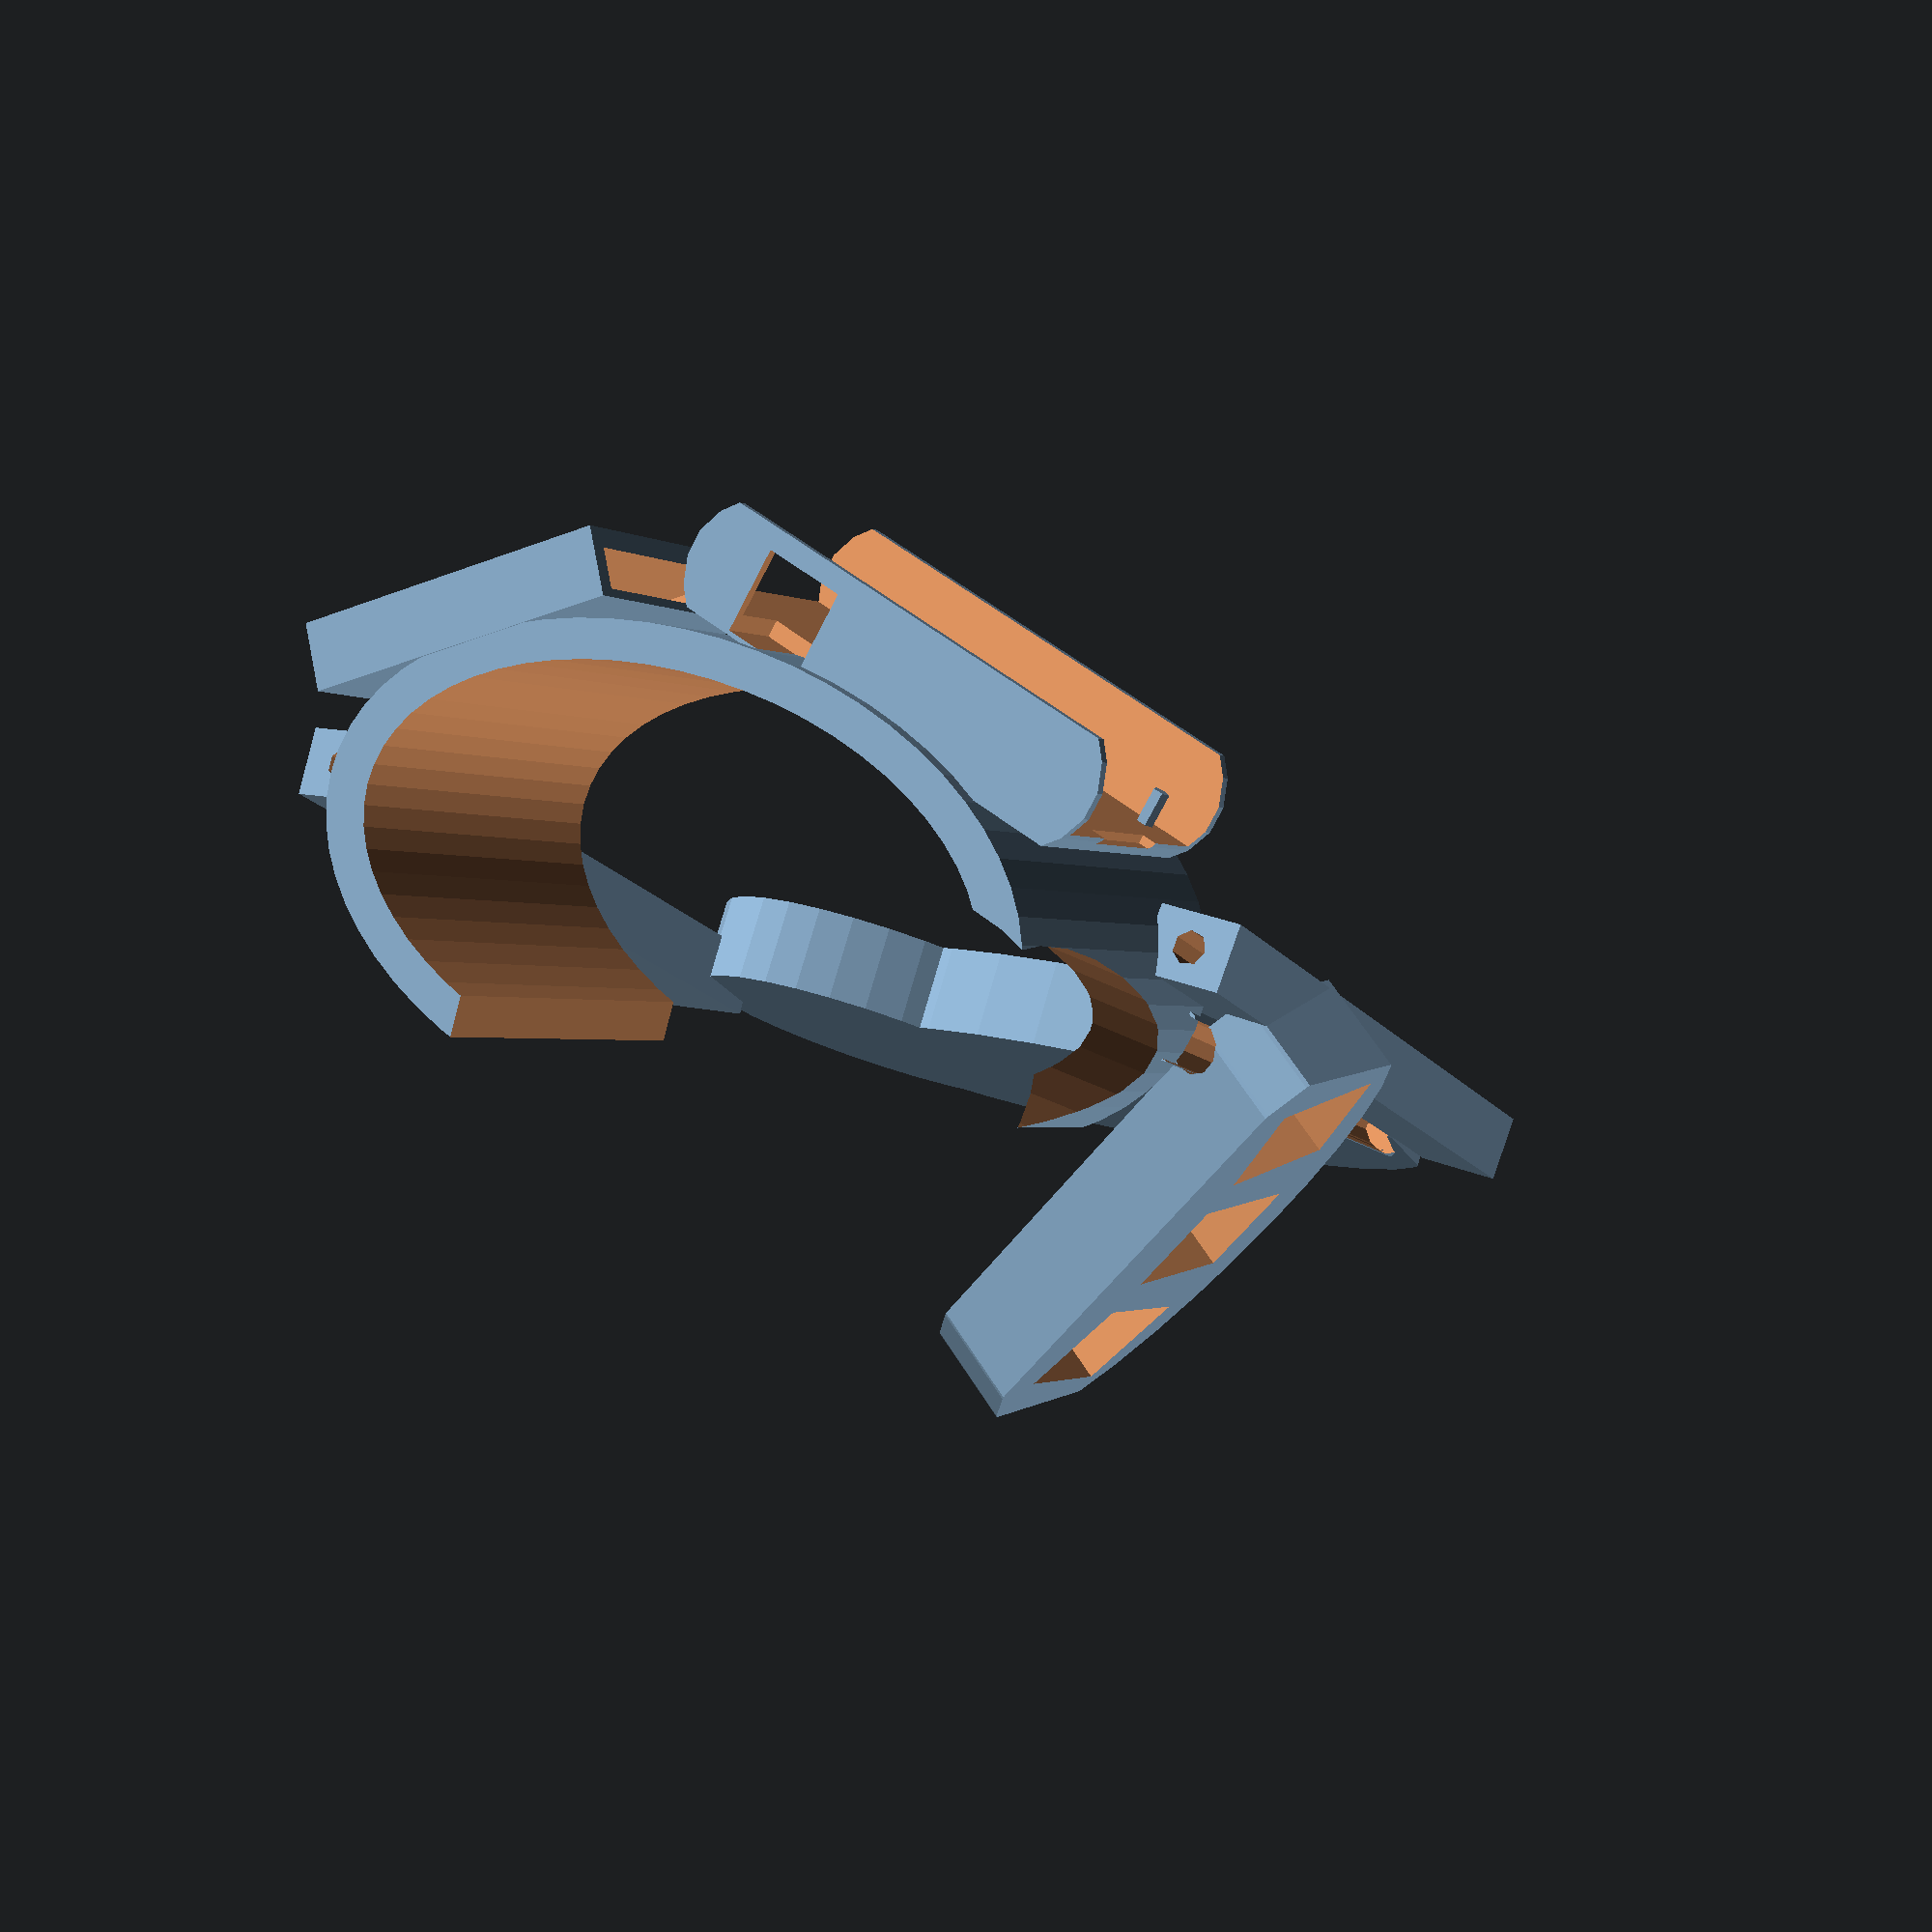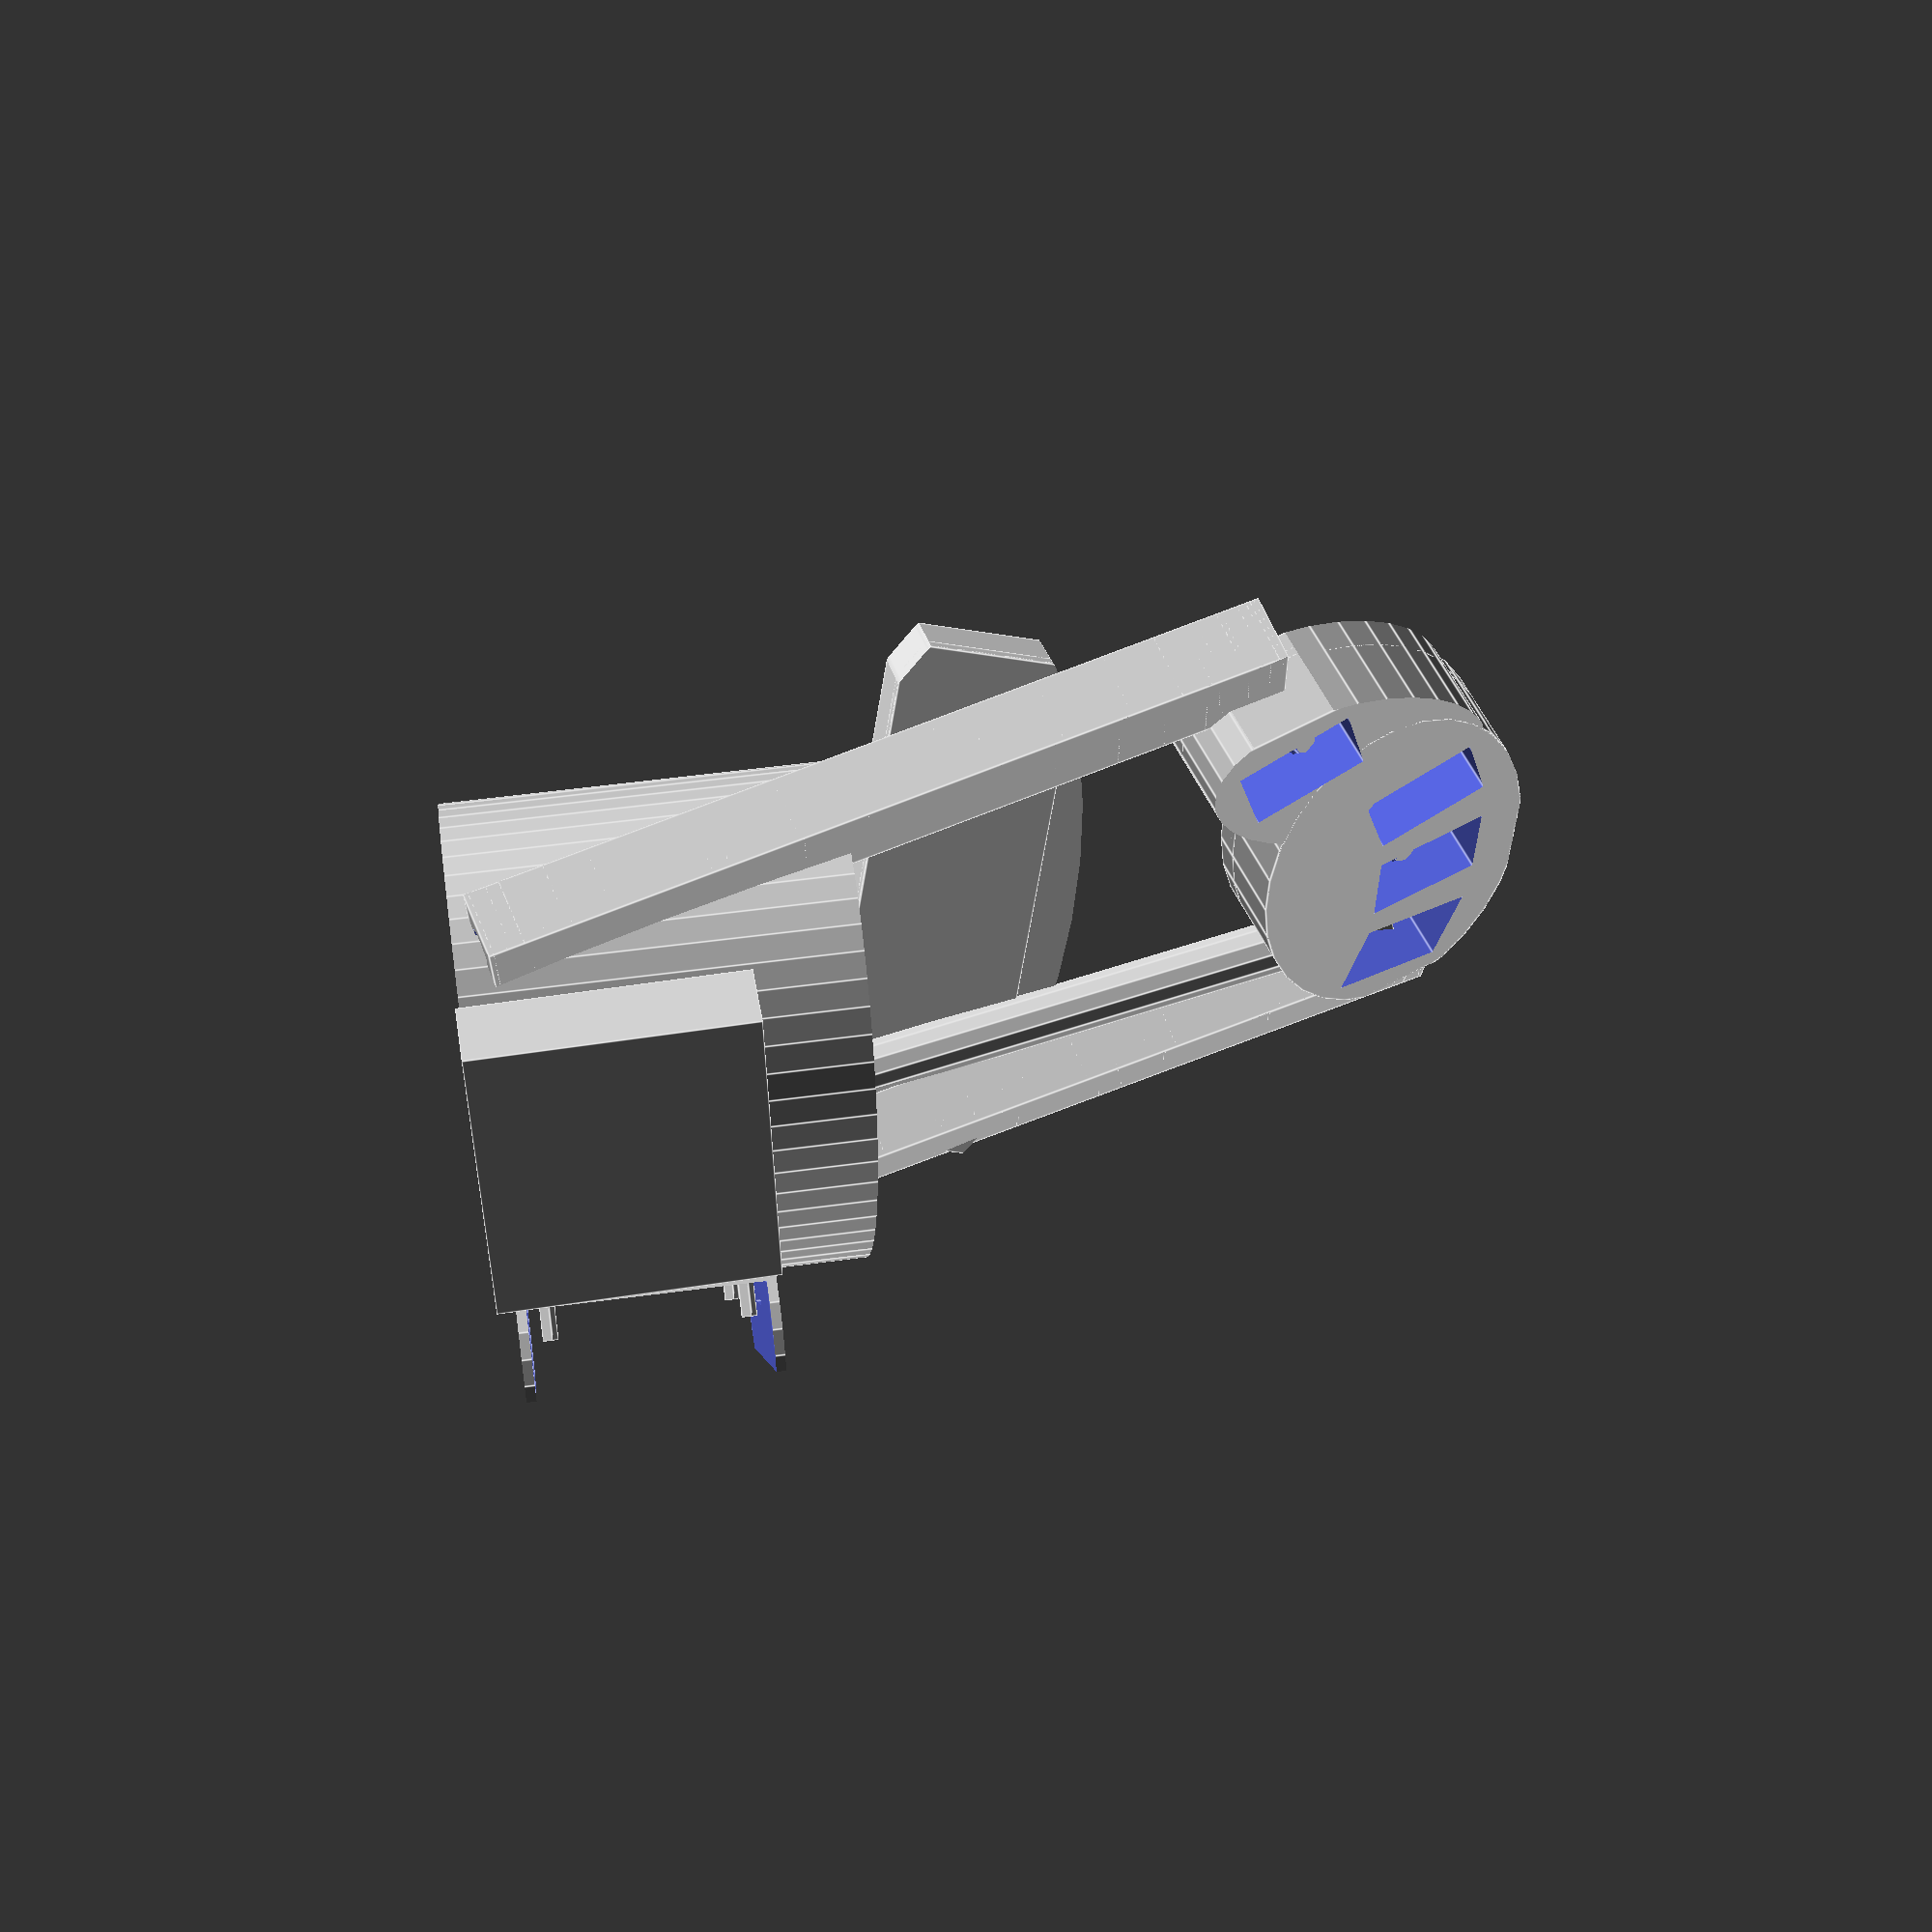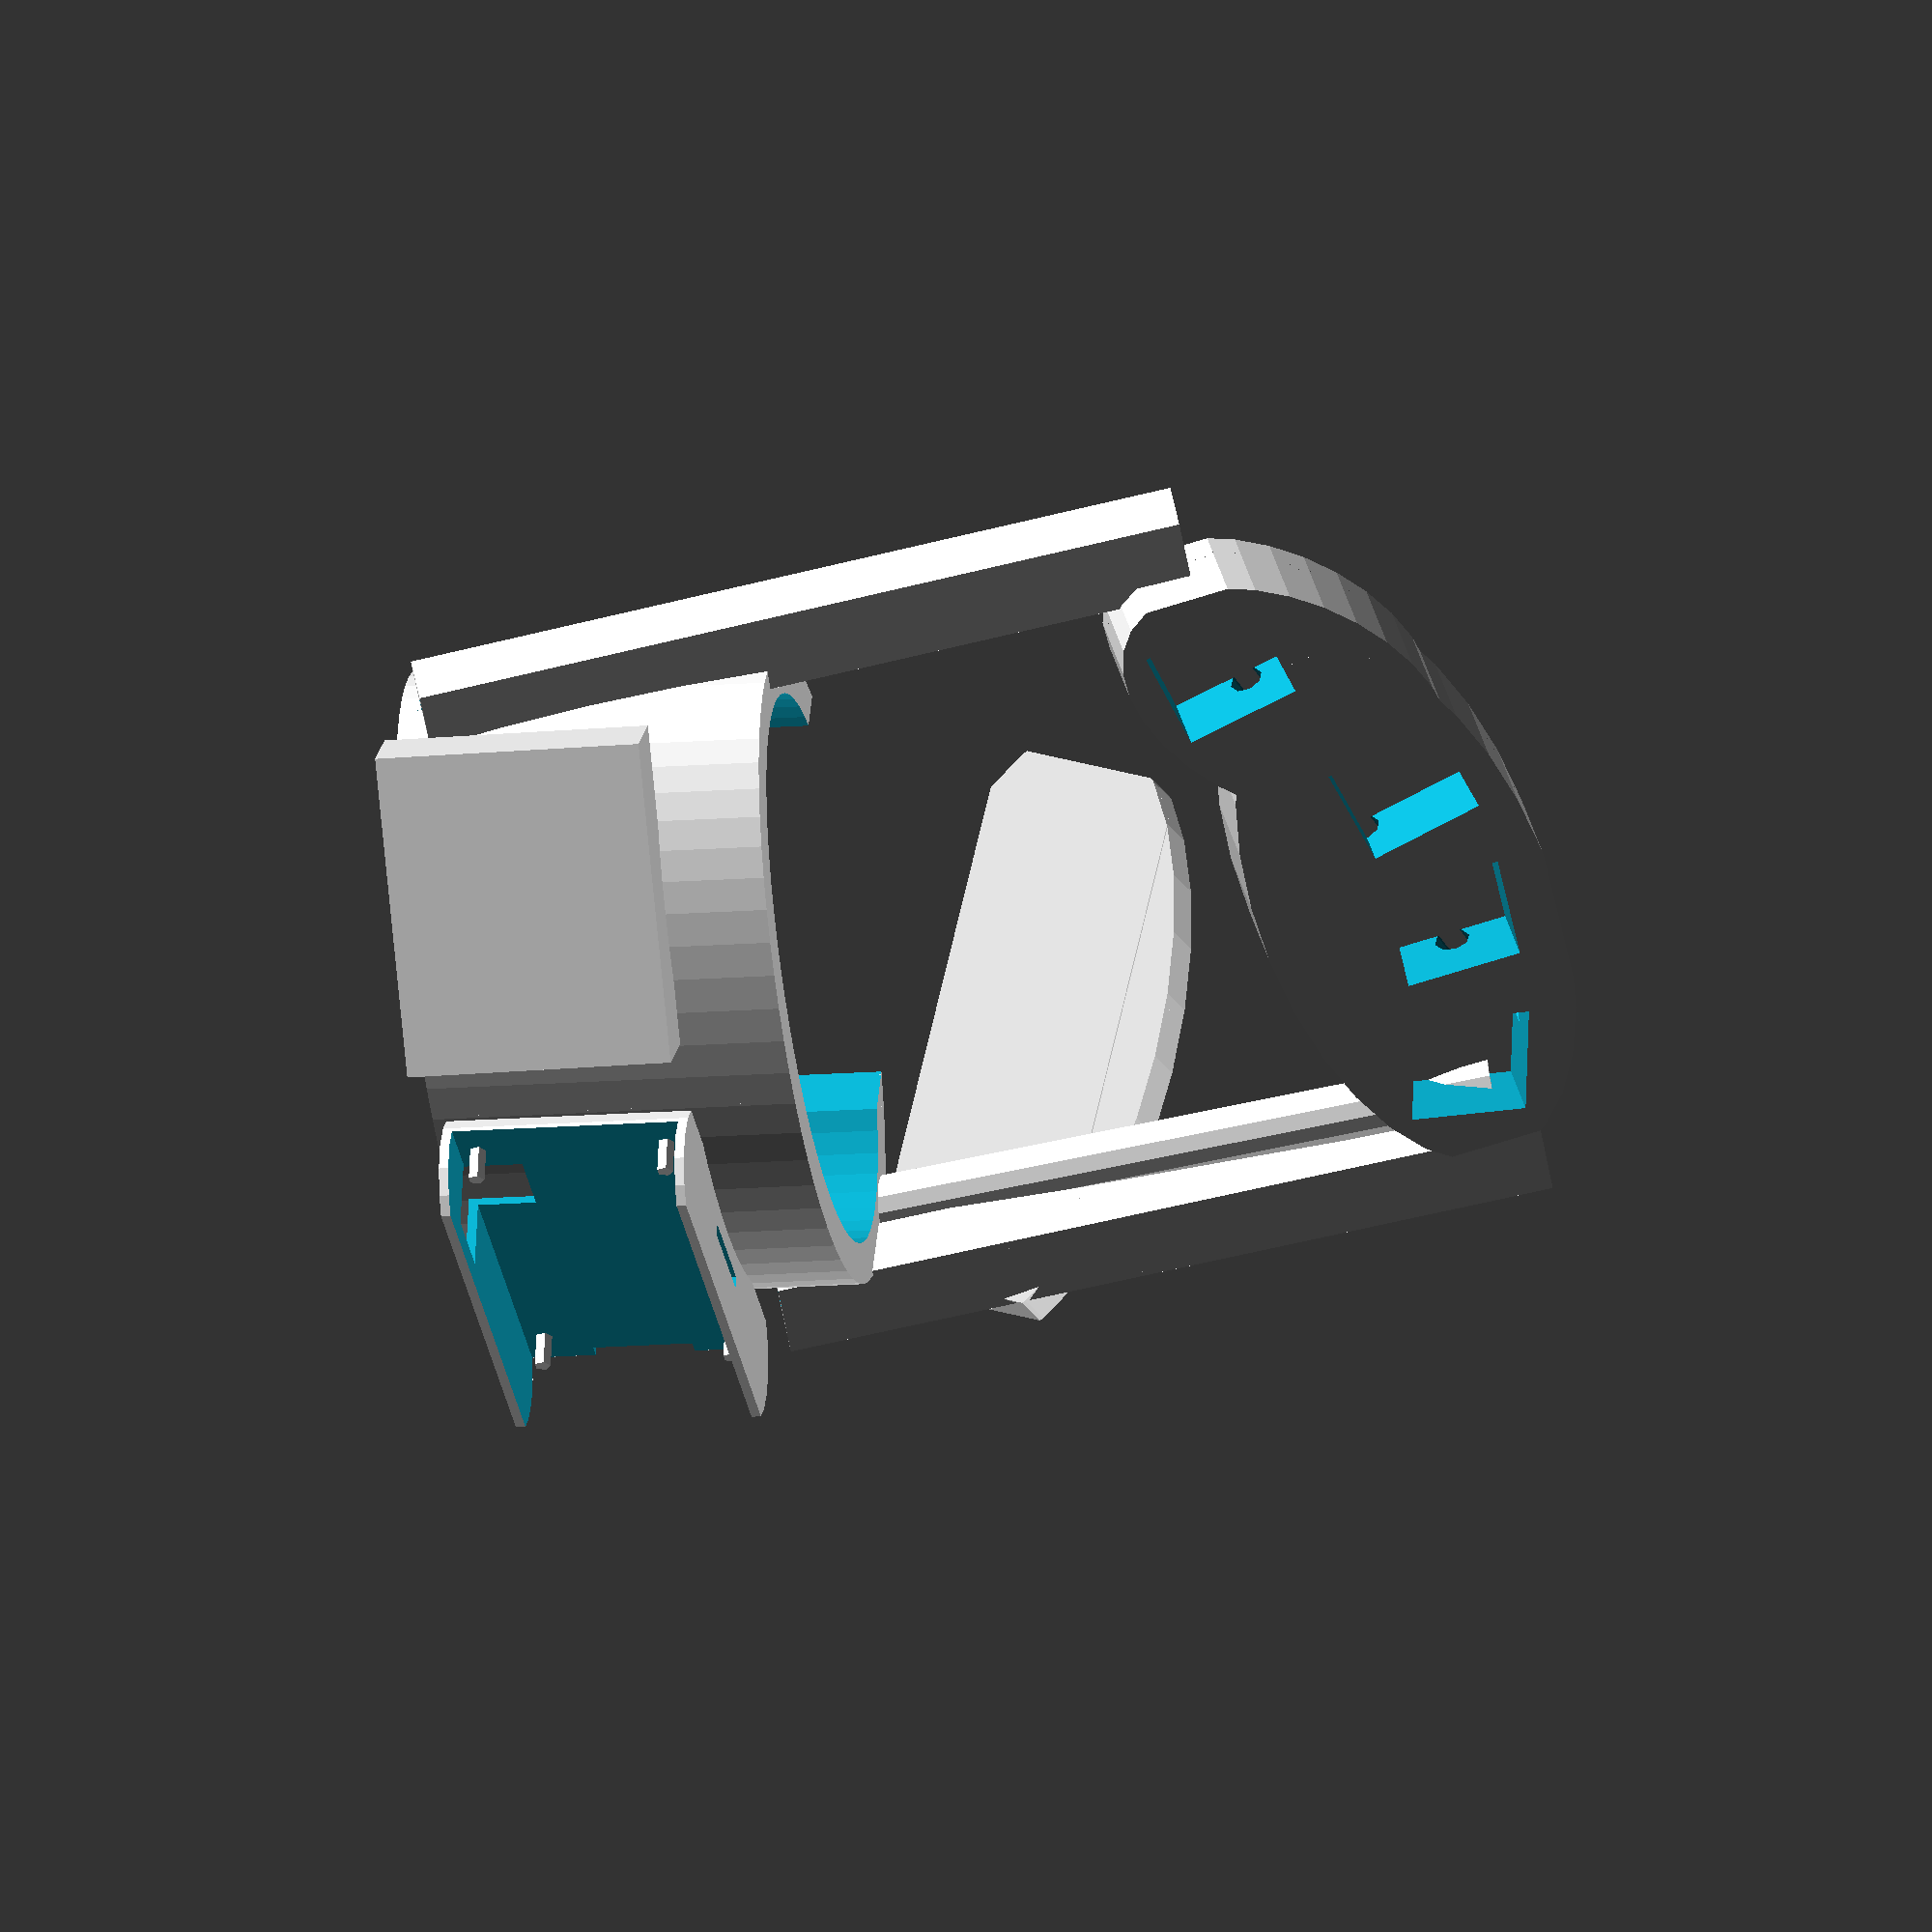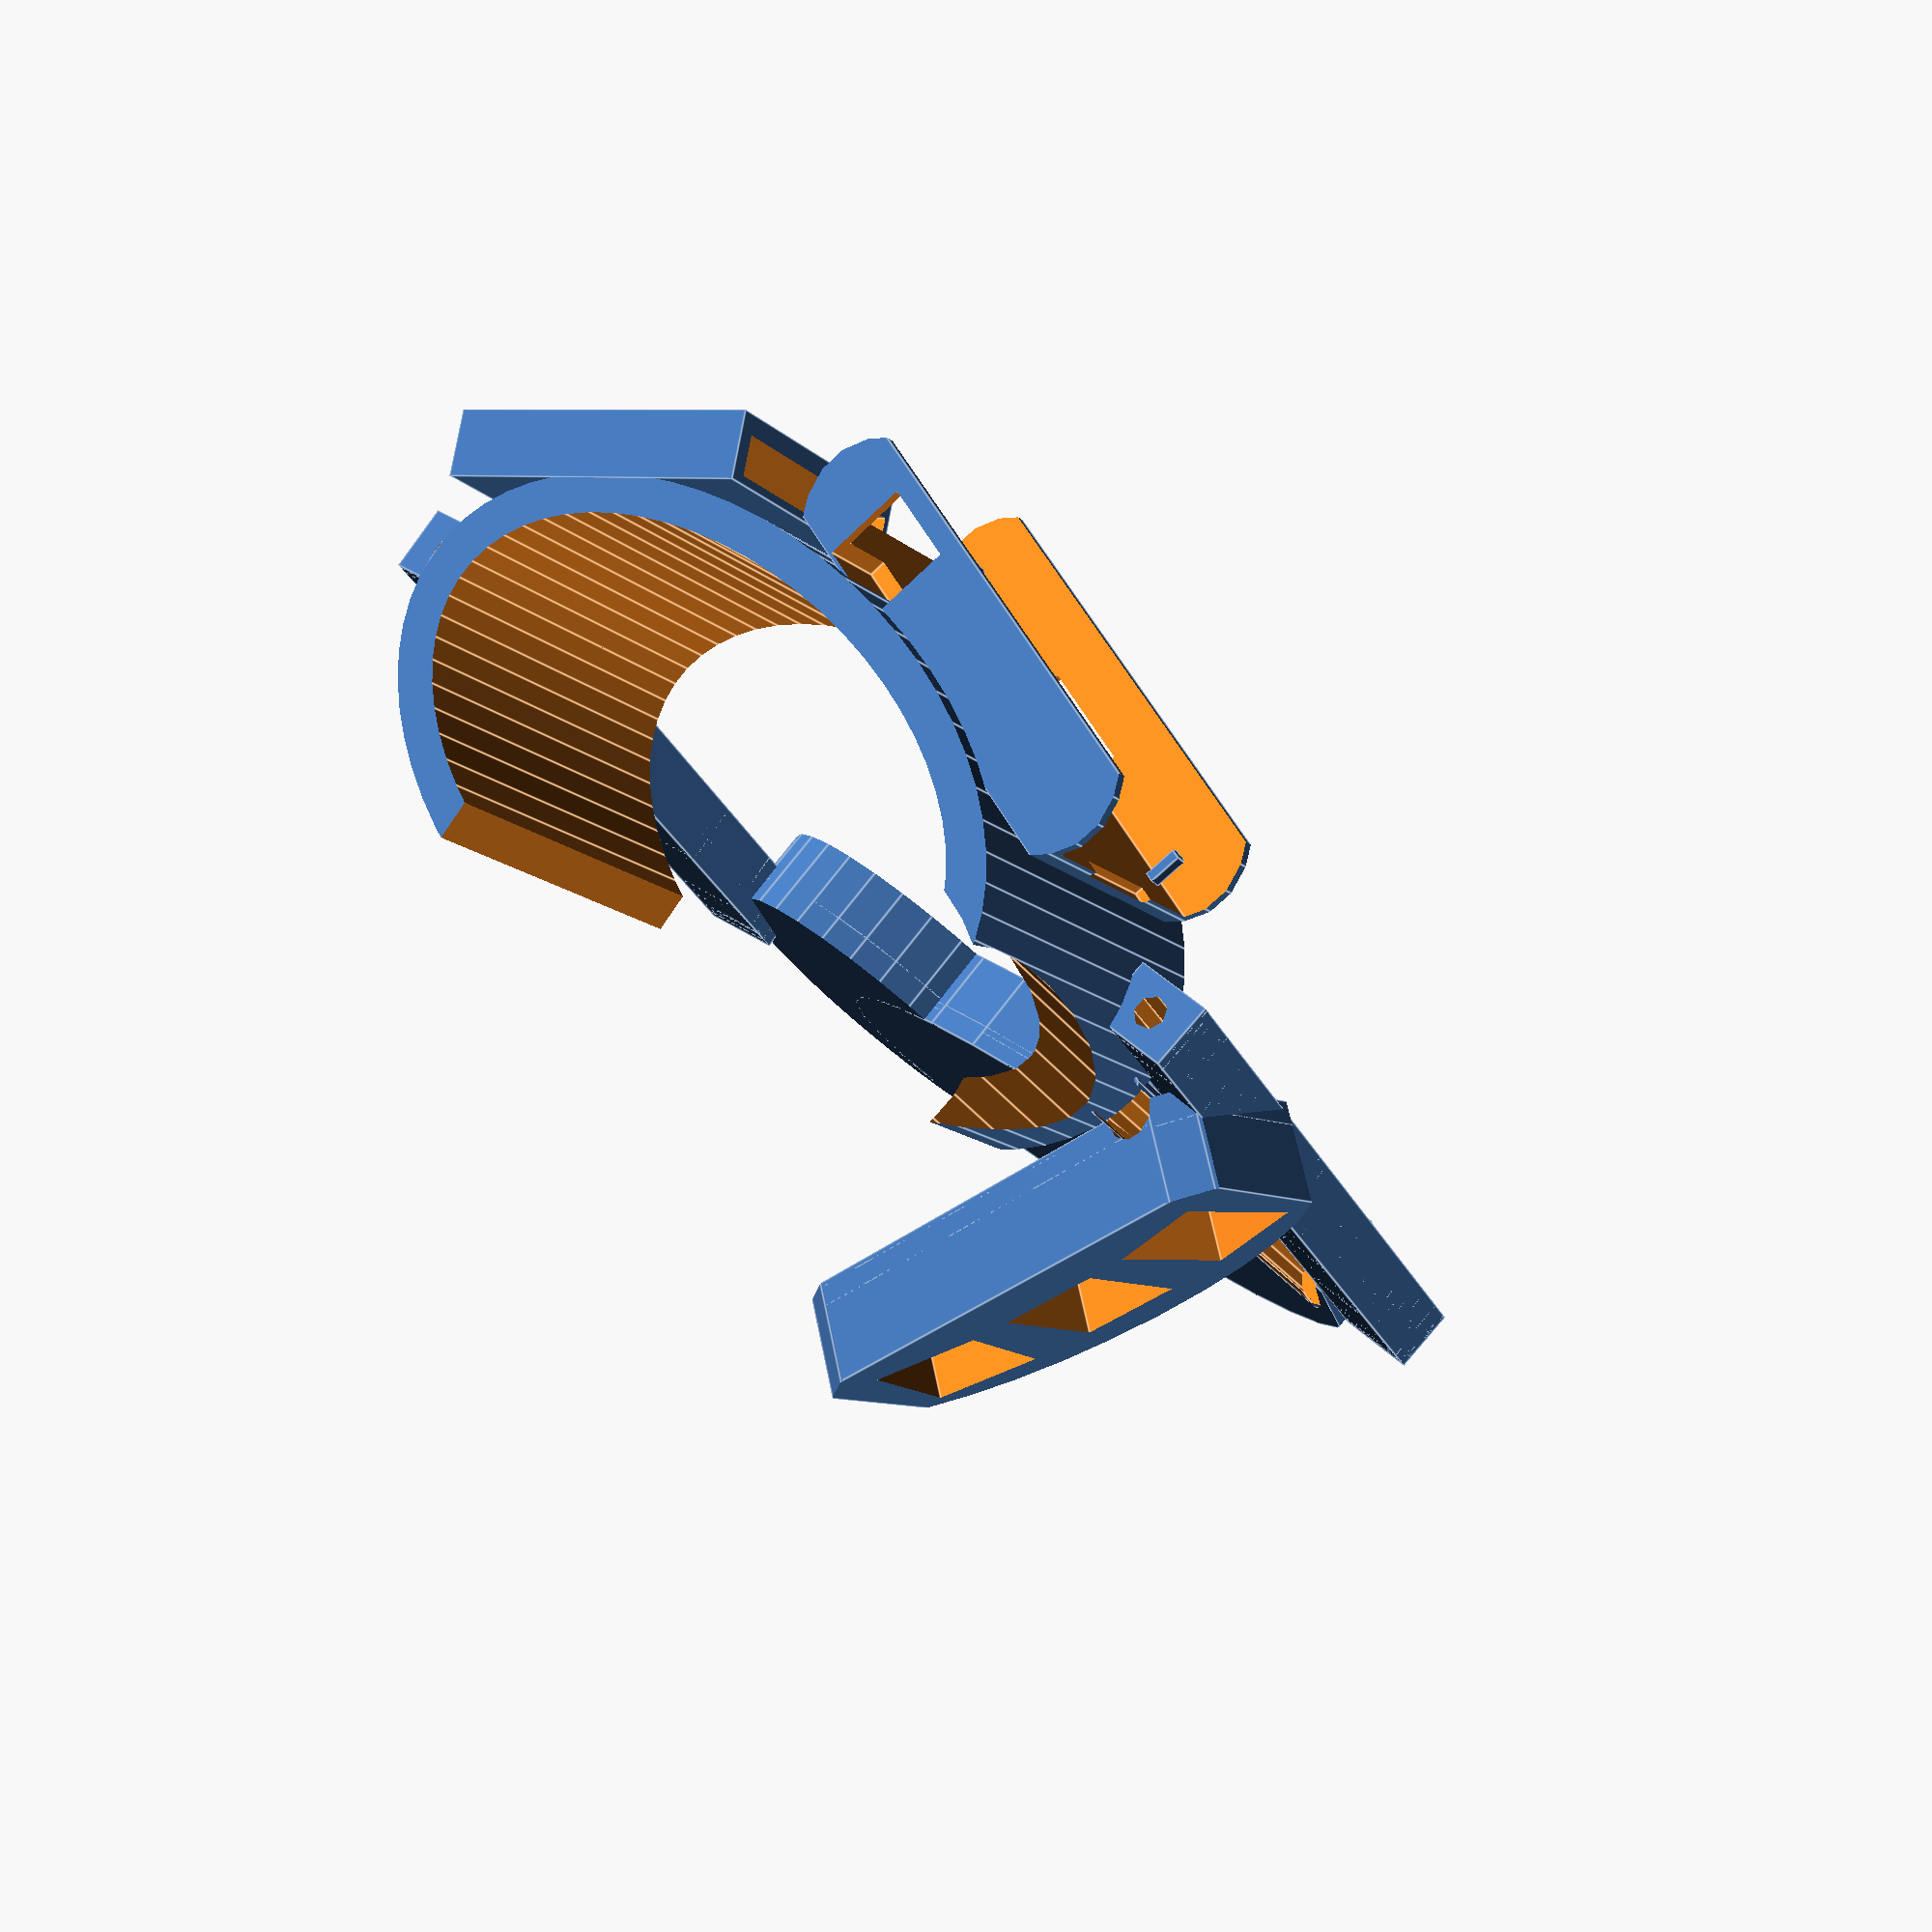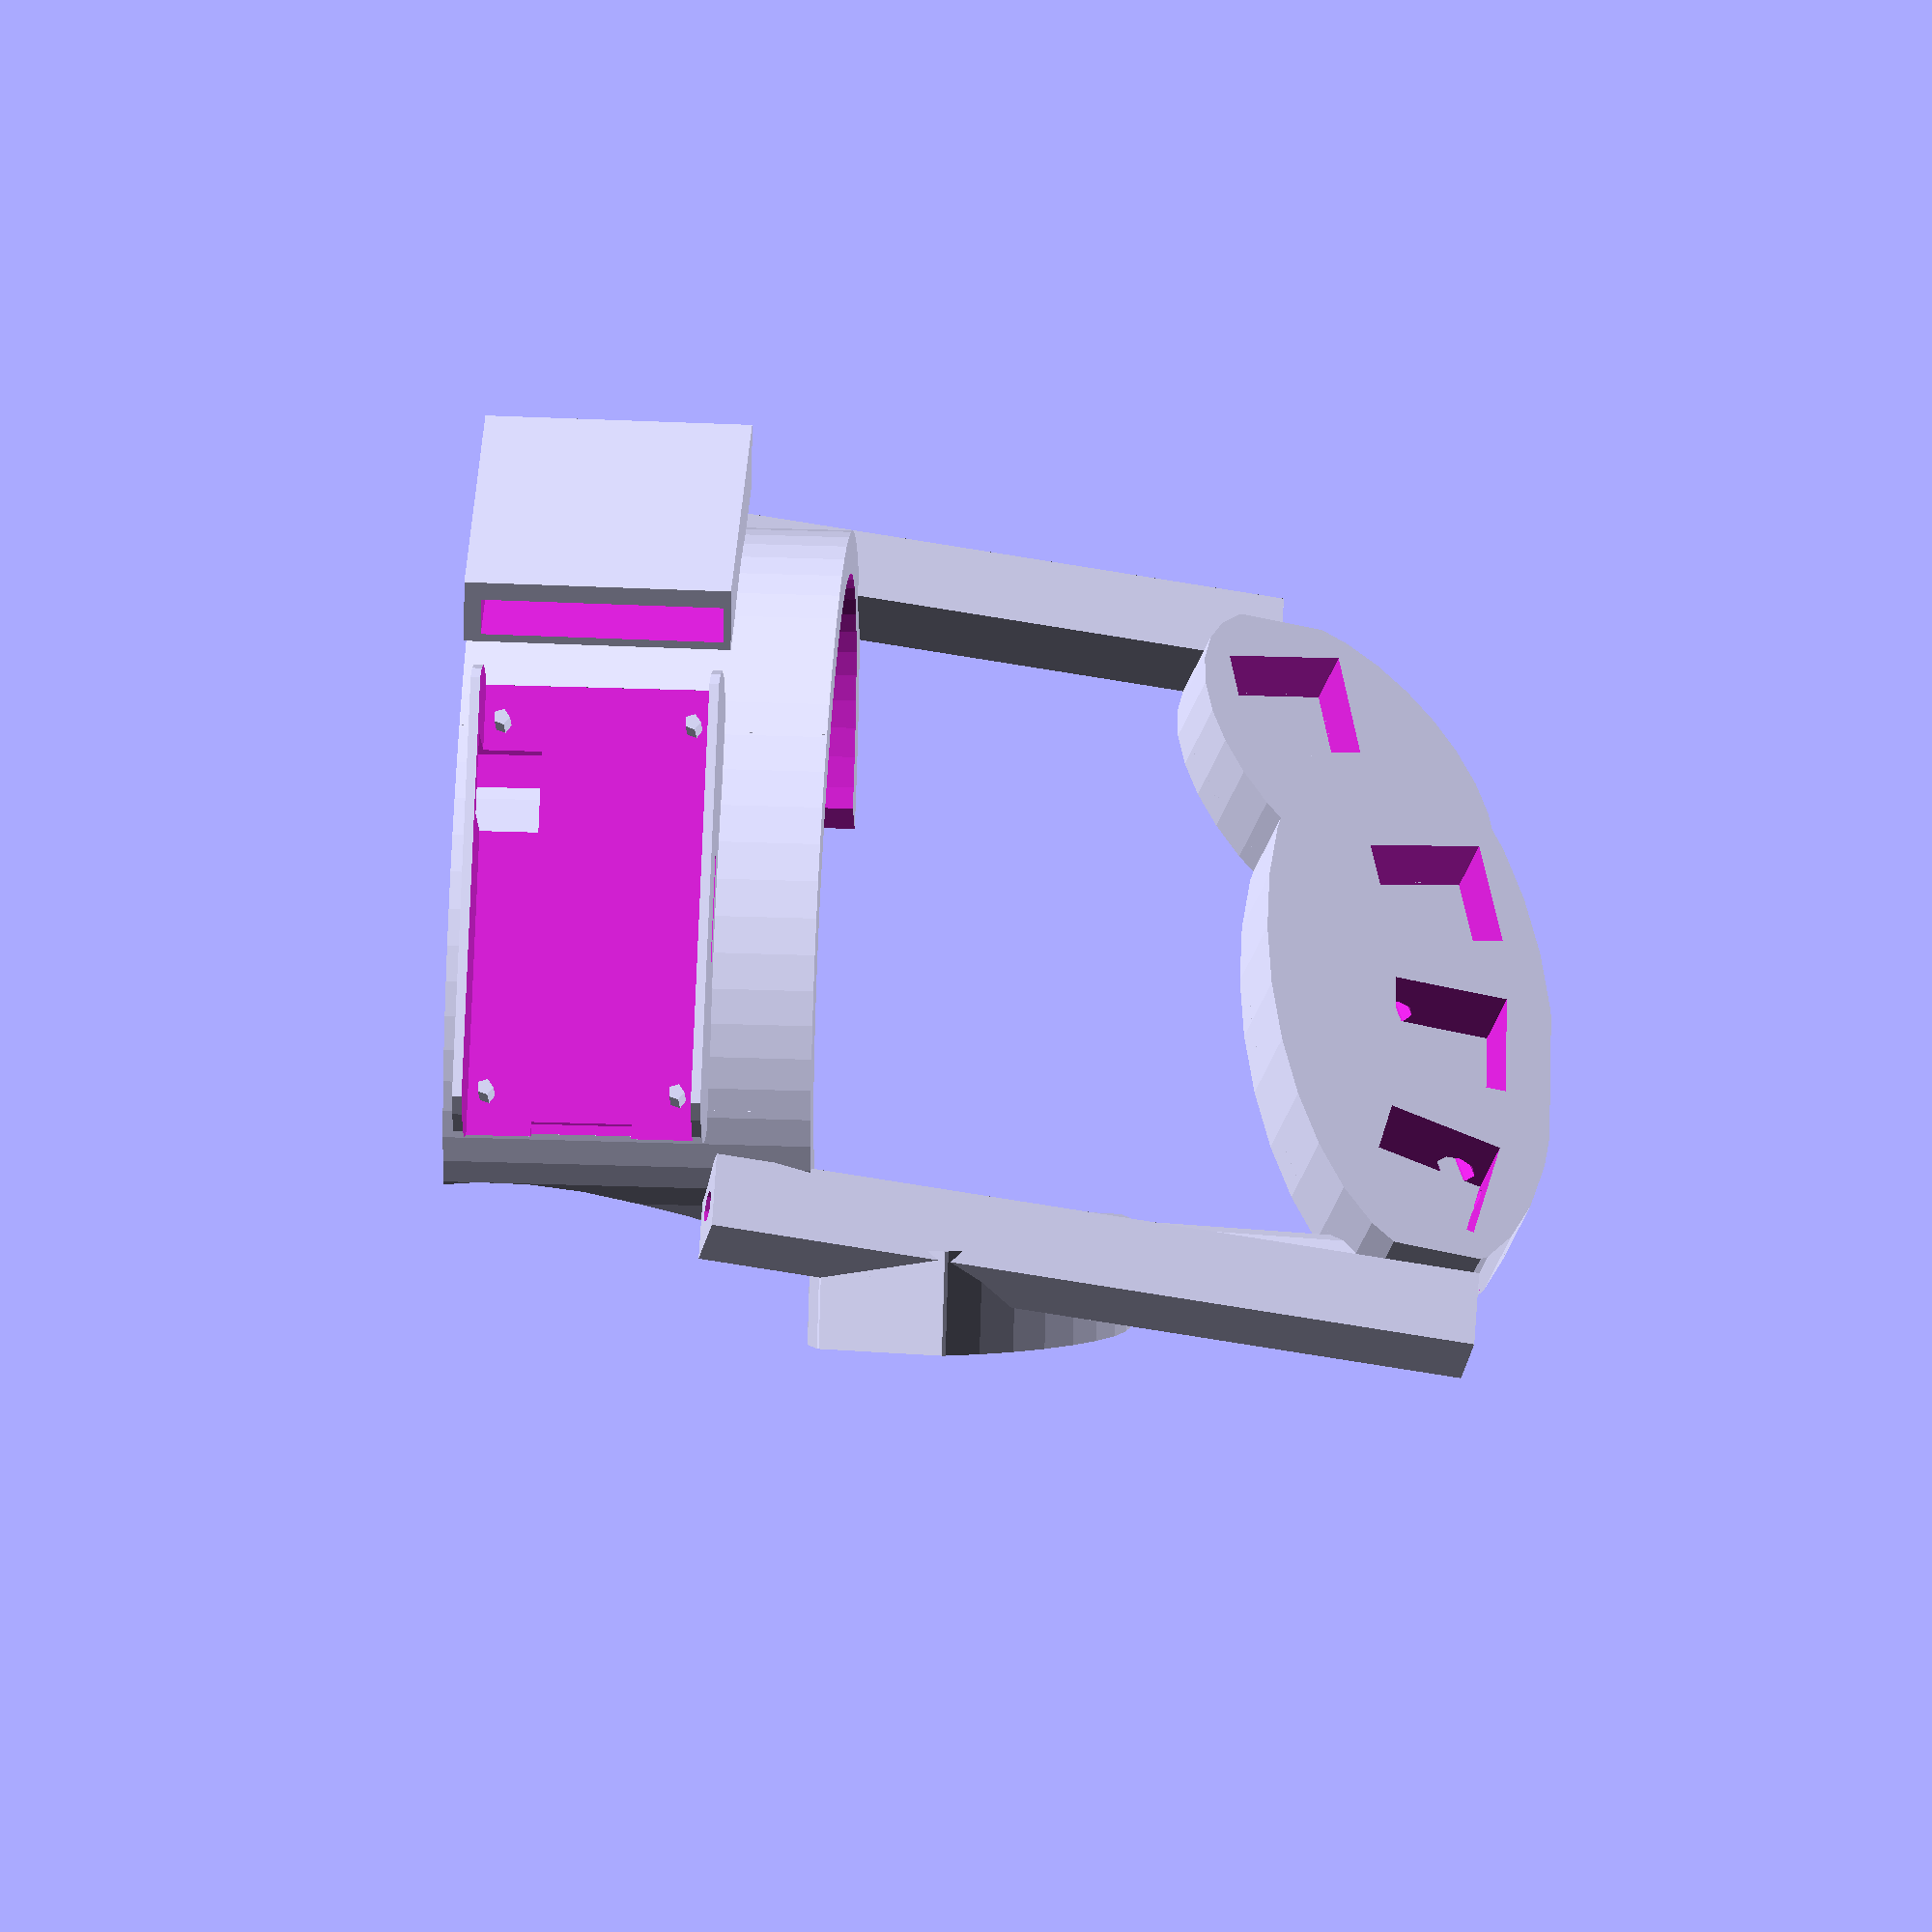
<openscad>
switchWidth = 13.9;
switchHeight = 13.9;
switchThickness = 11;

handWidth = 82;
handHeight = 40;
handThickness = 38;

bracketQuantity = 93;

featherHoleRadius = 1;



module thalfSockets(){
     cube([switchWidth, switchHeight, switchThickness],true);
     translate([switchWidth *1.5, -2,0]){ rotate([0,0,-13]){
	       cube([switchWidth, switchHeight, switchThickness],true);     
	  }
     }
}

module thumbSockets(){
     union(){
	  thalfSockets();
	  mirror([1,0,0]) thalfSockets();
     }
}

module thumbPlate(){
     intersection(){
	  difference(){
	       cube([65, 30, 3], true);
	       thumbSockets();
	  }
	  translate([0,-4,0]){
	       rotate([0,0,90]){ 
		    scale([1.2,2.75,1]){
			 cylinder(r = 13.5, h =4, center = true);
		    }
	       }
	  }
     }
}

module connectLoopPos(){
     intersection(){
	  cube([handWidth, handHeight+4, handThickness+6],true); 
	  rotate([90,0,0]){ 
	       scale([handWidth/handThickness,1,1.3]){ 
		    cylinder(h = handHeight, d = handThickness, center = true, $fn = 60);
	       }
	  }
     }
}

module connectLoopNeg(){
     translate([0, -20, 0]){
	  difference(){
	       scale([1.13, 1, 1.2]) connectLoopPos();
	       scale([1,3.1,1]) connectLoopPos();
	       translate([7,0.1,-(handThickness/2)]){
		    cube([handWidth*.7,56,handThickness], true);
		    }
	  }
     }
}

module fingerSocketsPos(){
     thumbSockets();
     translate([-45,-20, 0]) rotate([0,0,12]) cube([switchWidth, switchHeight, switchThickness],true);
}

module featherPosts(){
     //when looking at board with the adafruit logo on bottom and usb port closest to yourself
     
     //bottom right
     translate([(0.45*25.4),-(0.9*25.4),-2]){cylinder(h = 4 ,r = featherHoleRadius, center = true);}
     //bottom left
     translate([-(0.45*25.4),-(0.9*25.4),-2]){cylinder(h = 4 ,r = featherHoleRadius, center = true);}
     //top right
     translate([(0.45*25.4),(0.9*25.4),-2]){cylinder(h = 4 ,r = featherHoleRadius, center = true);}
     //top left
     translate([-(0.45*25.4),(0.9*25.4),-2]){cylinder(h = 4 ,r = featherHoleRadius, center = true);}
}

module featherFootprint(){
     intersection(){  
	    union(){
		        difference(){
			         scale([1.3,1.3,1]){
				       cube([.9*25.4,2*25.4,13],true);
				           }
				     
				     translate([0,0,2.5]){
					   scale([1.2,1.2,1]){
						      cube([.9*25.4,2*25.4,13],true);
						       }
					       }

				         translate([14.5,0,-1]){
					       cube([2,13,1.5], true);
					           }
					     
					     translate([0,-30,-1]){
						   cube([12,8,8],true);
						       }
					         
					         translate([-(.46*25.4),25.4-(.42*25.4),-1]){
						       cube([10,10,10],true);
						           }
						        }
			  featherPosts();
			    }
	      rotate([0,90,0]){
		          scale([1,1.95,1]){
			           cylinder(r = ( 1.3* ((.9*25.4)/2)), h = (1.3*(2*25.4)), center = true);
				          }
			    }
     }
}

module batteryFootprint(){
     difference(){
	  translate([-2,2,-1]) scale([1.1,1.1,1.7]) cube([29,36,4.75]);
	  cube([29,36,4.75]);
	  
	  }
}

module fingerPlate1(){
     	  union(){
	       intersection(){
		    difference(){
			 translate([-12,-10,0]){
			      cube([90,45,3] , true );
			 }
			 //fingerSocketsPos();
		    }
		    translate([-38,-13,0]){ 
			 rotate([0,0,-50]) {
			      scale([1,1.75,1]) { 
				   cylinder(r = 13.5, h =4, center = true);
			      }
			 }
		    }
	       }
	       intersection(){
		    difference(){
			 translate([-12,-10,0]){ 
			      cube([90,45,3] , true );
			 }
			 //fingerSocketsPos();
		    }
		    translate([-4.5,-5,0]){ 
			 rotate([0,0,97]){
			      scale([1.3,2.95,1]){
				   {
					cylinder(r = 13.5, h =3, center = true);
				   }	   
			      }
			 }
			 
		    }
	       }
	  }
}

module fingerPlate0(){
     	  union(){
	       intersection(){
		    difference(){
			 translate([-12,-10,0]){
			      cube([90,45,3] , true );
			 }
			 fingerSocketsPos();
		    }
		    translate([-38,-13,0]){ 
			 rotate([0,0,-50]) {
			      scale([1,1.75,1]) { 
				   cylinder(r = 13.5, h =4, center = true);
			      }
			 }
		    }
	       }
	       intersection(){
		    difference(){
			 translate([-12,-10,0]){ 
			      cube([90,45,3] , true );
			 }
			 fingerSocketsPos();
		    }
		    translate([-4.5,-5,0]){ 
			 rotate([0,0,97]){
			      scale([1.3,2.95,1]){
				   {
					cylinder(r = 13.5, h =3, center = true);
				   }	   
			      }
			 }
			 
		    }
	       }
	  }
}

module fingerBucket(){
     union(){
	  scale([1,1,4]){ 
	       fingerPlate();
	       }
	  translate([-38,-13,-4.5]){
	       rotate([0,0,-50]){ 
		    scale([1,1.75,1]){
			 {
			      cylinder(r = 13.5, h =3, center = true);
			 }
		    }
	       }
	  }
	  translate([30,8.3,0]){ 
	       rotate([0,0,97]){ 
		    scale([1.3,2.95,1]){ 
			 cylinder(r = 13.5, h =3, center = true);
		    }
	       }
	  }
     }
}


module fingerBucketR1(){
     translate([0,0,5]){    
	  scale([1,1,3]){
	       union(){
		    intersection(){
			 difference(){
			      translate([-12,-10,0]){
				   cube([90,45,3] , true );
			      }
			      fingerSocketsPos();
			 }
			 translate([-38,-13,0]){ 
			      rotate([0,0,-50]) {
				   scale([1,1.75,1]) { 
					cylinder(r = 13.5, h =4, center = true);
				   }
			      }
			 }
		    }
		    intersection(){
			 difference(){
			      translate([-12,-10,0]){ 
				   cube([90,45,3] , true );
			      }
			      fingerSocketsPos();
			 }
			 translate([-4.5,-5,0]){ 
			      rotate([0,0,97]){
				   scale([1.3,2.95,1]){
					{
					     cylinder(r = 13.5, h =3, center = true);
					}	   
				   }
			      }
			      
			 }
		    }
	       }
	  }
     }
}

module fingerBucketR0(){
     union(){
	  difference(){
	       fingerBucketR1();
	       translate([-15,-8,3]){
		    rotate([0,90,20]){
			 cylinder(r=2,h=75,$fn=8,center = true);
		    }
	       }
	  }
	  fingerPlate1();
     }
}

module thumbBucket(){
     union(){
	  scale([1,1,4]){
	       thumbPlate();
	  }
	  translate([0,-4,-5]){
	       intersection(){
		    rotate([0,0,90]){ 
			 scale([1.2,2.75,1]){
			      cylinder(r = 13.5, h =4, center = true);
			 }
		    }
		    cube([65, 22, 3], true);
	       }
	  }
     }
}

module thumbBucketR(){
     difference(){
	  thumbBucket();
	  translate([0,0,-2]){
	       rotate([0,90,0]){
		    cylinder(r=3, h=35, center = true);
	       }
	  }
     }
}


module supportL(){
     cube(5);
}

module supportR(){
}


module mountingBrackets(bracketHeight){
     for(i = [0:bracketQuantity]){
	       difference(){
		    cube([10,i,8], true);
		    rotate([90,0,0]){
			 cylinder(r=2,h=i+2,center = true);
			 {
			 }
		    }
	       }
     } 
}


//MODULE FOR LEFT ARM ULNAL SIDE CONNECTION LOOP



//handbrace w/Thumb hole
module connectLoopR0(){
     difference(){
	  translate([0,-55,0]){
	      scale([1,1,1.2]){ 
		   connectLoopNeg();
	      }
	  }
	  translate([55,-70,-15]){
	       rotate([80,0,-35]){
		    cylinder(h=75,d=34,center=true);
	       }
	  }
     }
}

module wireRoute1(){     difference(){
	  cylinder(r=3.4, h=20, center= true);
	  cylinder(h = 50, r = 3, center = true);
     }
}

module wireRoute0(){
	  cylinder(h = 20, r = 3, center = true);
     
}
//RENDERS
// FINAL RENDER
//this final render will be specially structured as such 
//union(){..translate(){moduleName(); .. translate(){moduleName();}.... repeat as needed... }}

module finalHandBase(){
     union(){
	  translate([0,0,0]){connectLoopR0();}
	  
	  translate([20,-80,29]){rotate([15,0,90]){featherFootprint();}}
	  translate([-15,-95,30]){rotate([-30,1,90]){batteryFootprint();}}
	  
	  difference(){
	       translate([12,17.5,-22]){ rotate([-20,-8,3]){fingerBucketR0();}}
	       translate([43,-20,-10]){ rotate([80,15,0]){ scale([1,1,3.9]){wireRoute0();}}}
	      // translate([0,27,0]){ rotate([0,0,-7]){cube([150,150,150],true);}}
	  }
	  difference(){
	       translate([40,(23+(-55)),-25]){ rotate([-20,127,-25]){ thumbBucketR();}}
	       translate([45,-22,-10]){ rotate([80,15,0]){ scale([1,1,3.9]){wireRoute0();}}}
	       //translate([0,27,0]){ rotate([0,0,-7]){cube([150,150,150],true);}}
	  }
	  difference(){
	       translate([43,-18,-10]){ rotate([80,15,0]){ scale([1,1,3.9]){wireRoute1();}}}
	       translate([44,-20,-10]){ rotate([80,15,0]){ scale([1.1,1,3.9]){wireRoute0();}}}
	       //translate([0,27,0]){ rotate([0,0,-7]){cube([150,150,150],true);}}
	  }
	  difference(){
	       translate([49,-20,-4]){ rotate([-14,-2,0]){mountingBrackets();}}
	      // translate([0,27,0]){ rotate([0,0,-7]){cube([150,150,150],true);}}
	  }
	  difference(){
	       translate([-47,-49,-11]){ rotate([-15,-10,2.5]){mountingBrackets();}}
	    //   translate([0,27,0]){ rotate([0,0,-7]){cube([150,150,150],true);}}
	  }
     
     }
}
difference(){
     rotate([90,0,0]){
	  translate([0,95,20]){
	       finalHandBase();
	  }
     }
     
     translate([-55,-80,80]){
//	  #cube([120,120,120]);
     }
     translate([-55,-80,40]){
//	  #cube([125,125,40]);
     }
     translate([-55,-80,-80]){
//	  #cube([120,120,120]);
     }
}
/*
module knifeSlice0(){
     difference(){
	  connectLoopR0();
	  translate([0,-13,-50]){
	       cube([150,150,150],true);
	  }
     }
}

module knifeSlice1(){
     difference(){connectLoopR0();
	  translate([-50,-130,-25]) cube([150,50,50]);
     }
}

knifeSlice0();
*/


</openscad>
<views>
elev=181.5 azim=343.2 roll=330.8 proj=p view=wireframe
elev=129.3 azim=246.9 roll=278.5 proj=p view=edges
elev=14.1 azim=30.2 roll=280.3 proj=o view=solid
elev=15.4 azim=138.5 roll=210.7 proj=p view=edges
elev=158.6 azim=321.2 roll=265.8 proj=o view=solid
</views>
